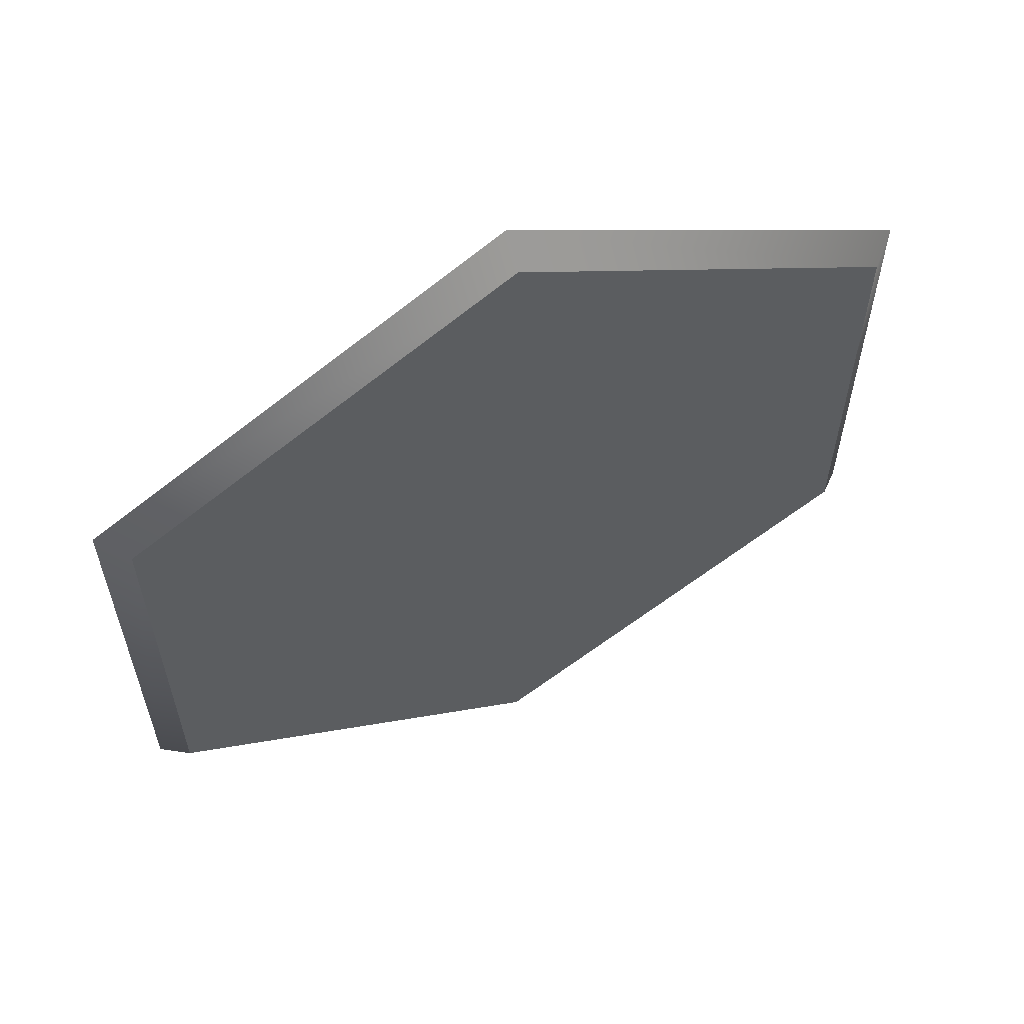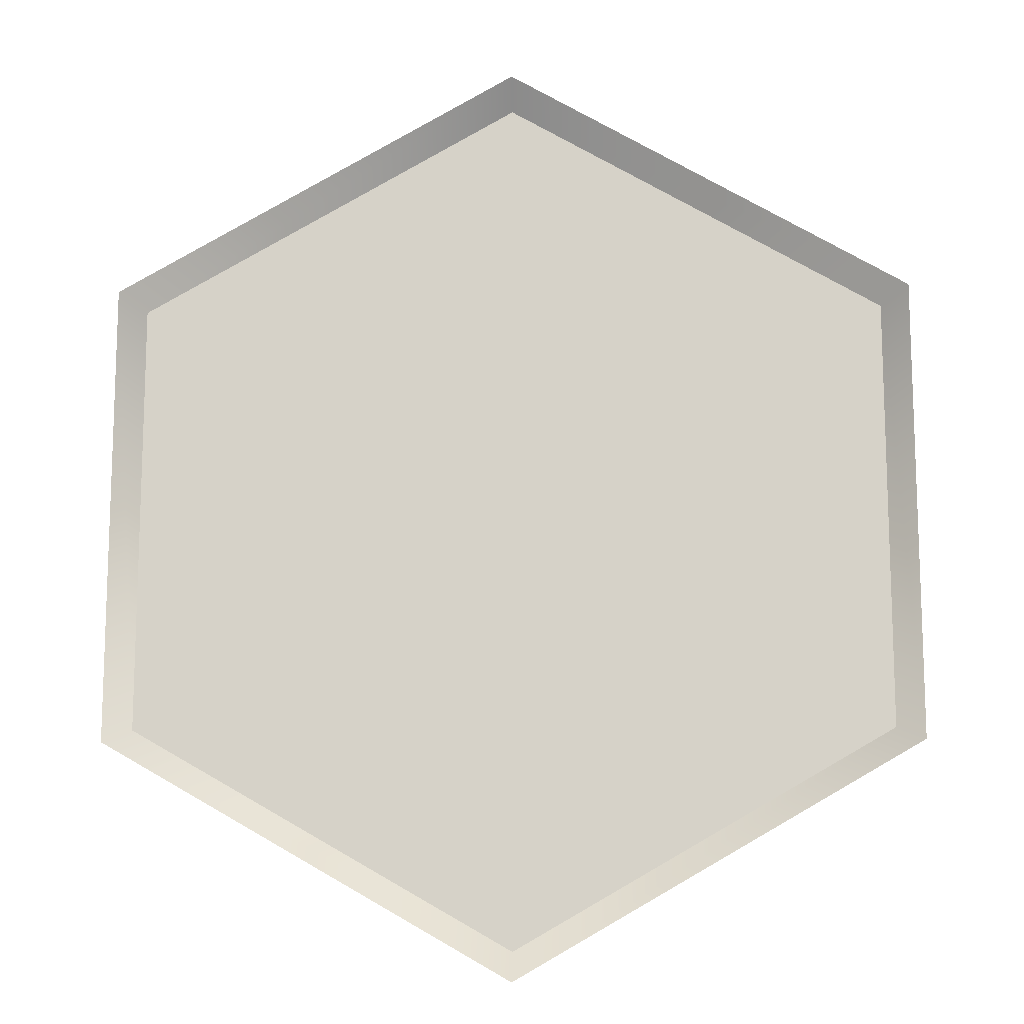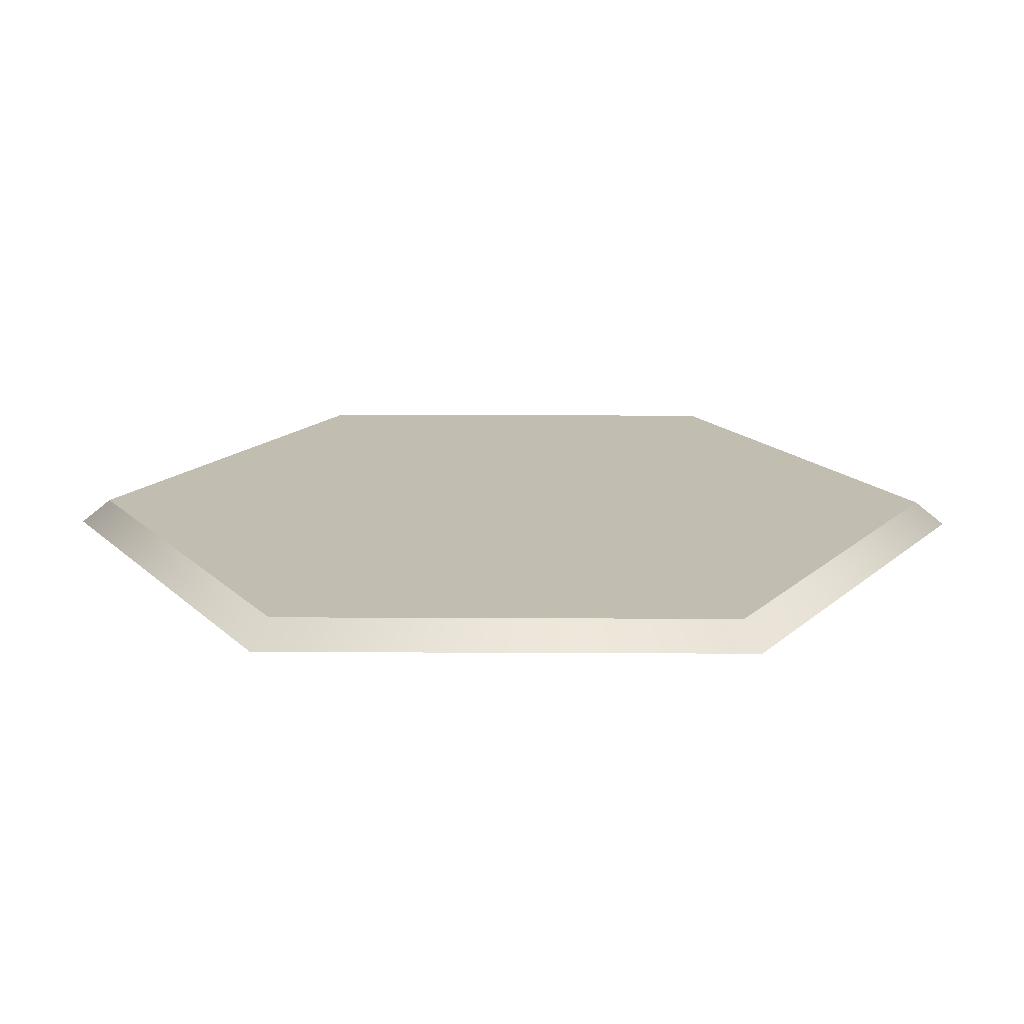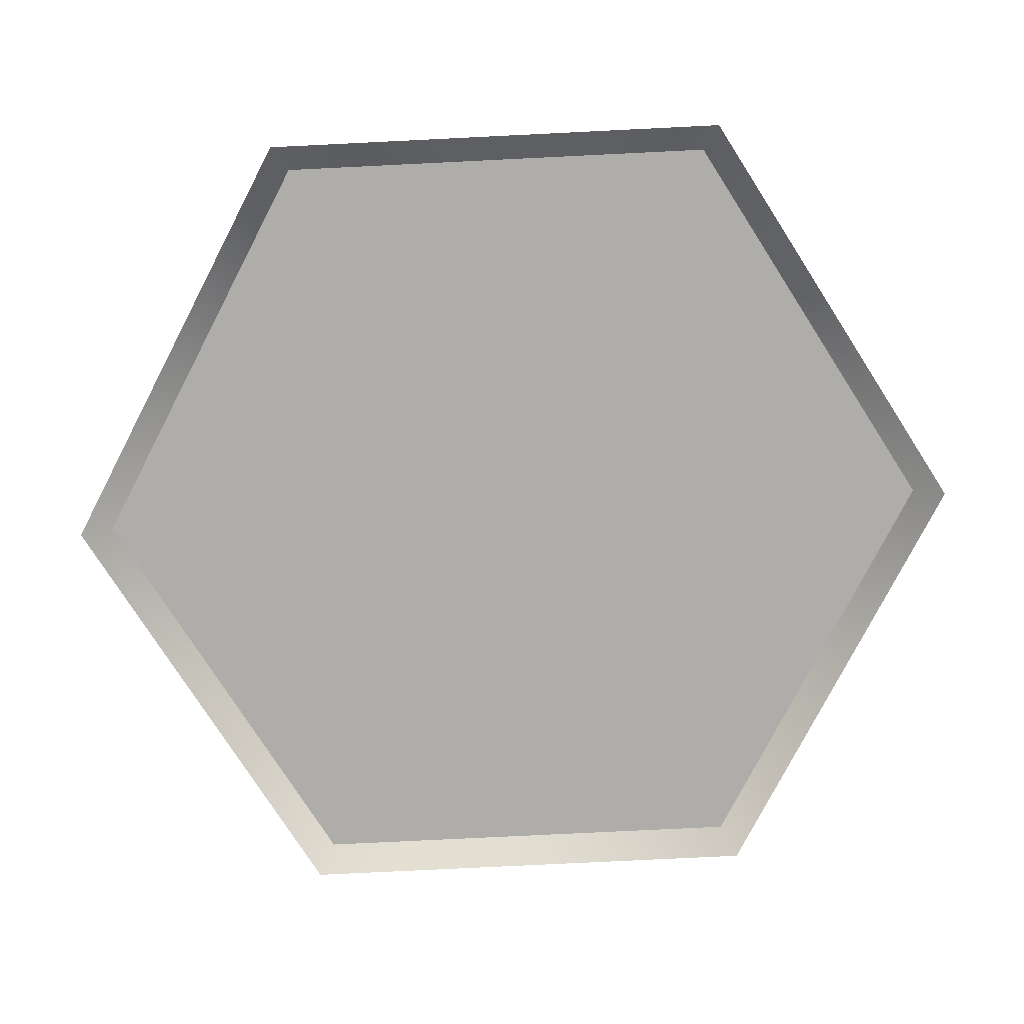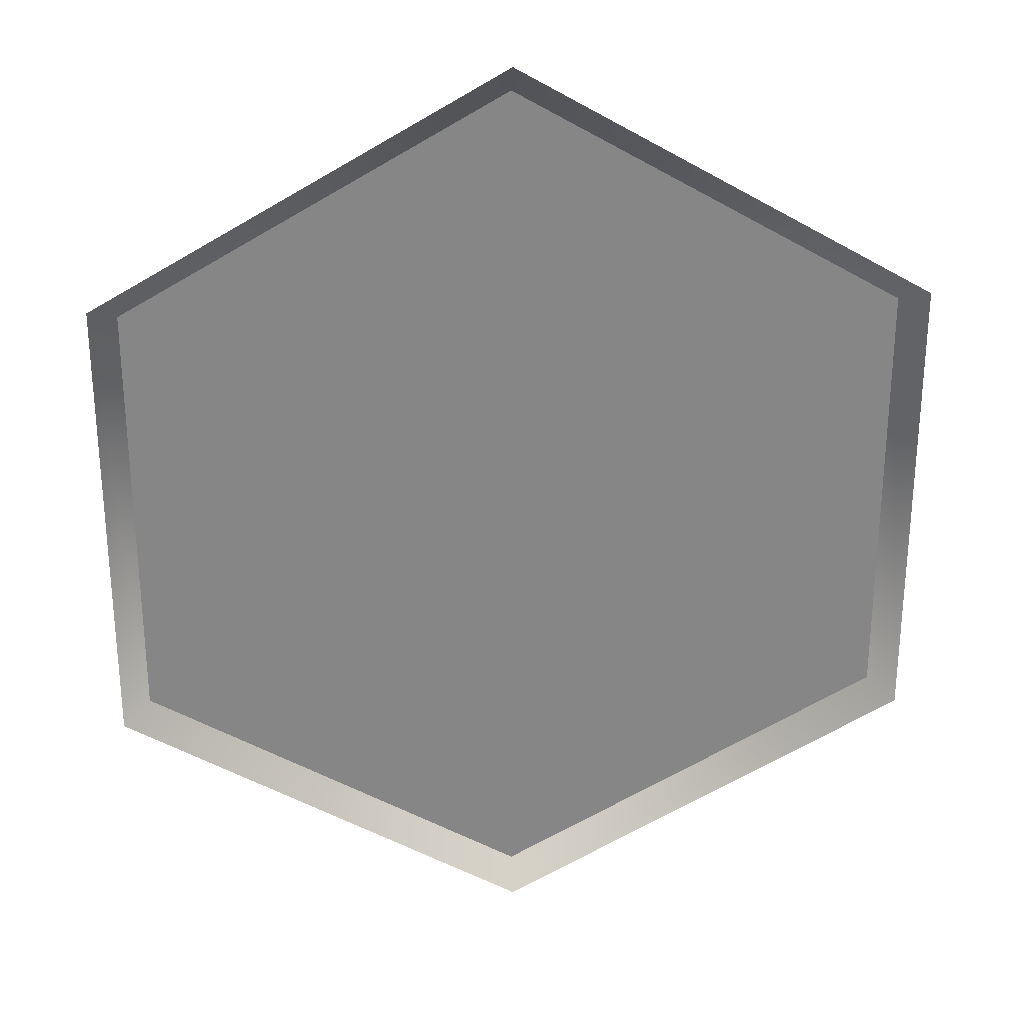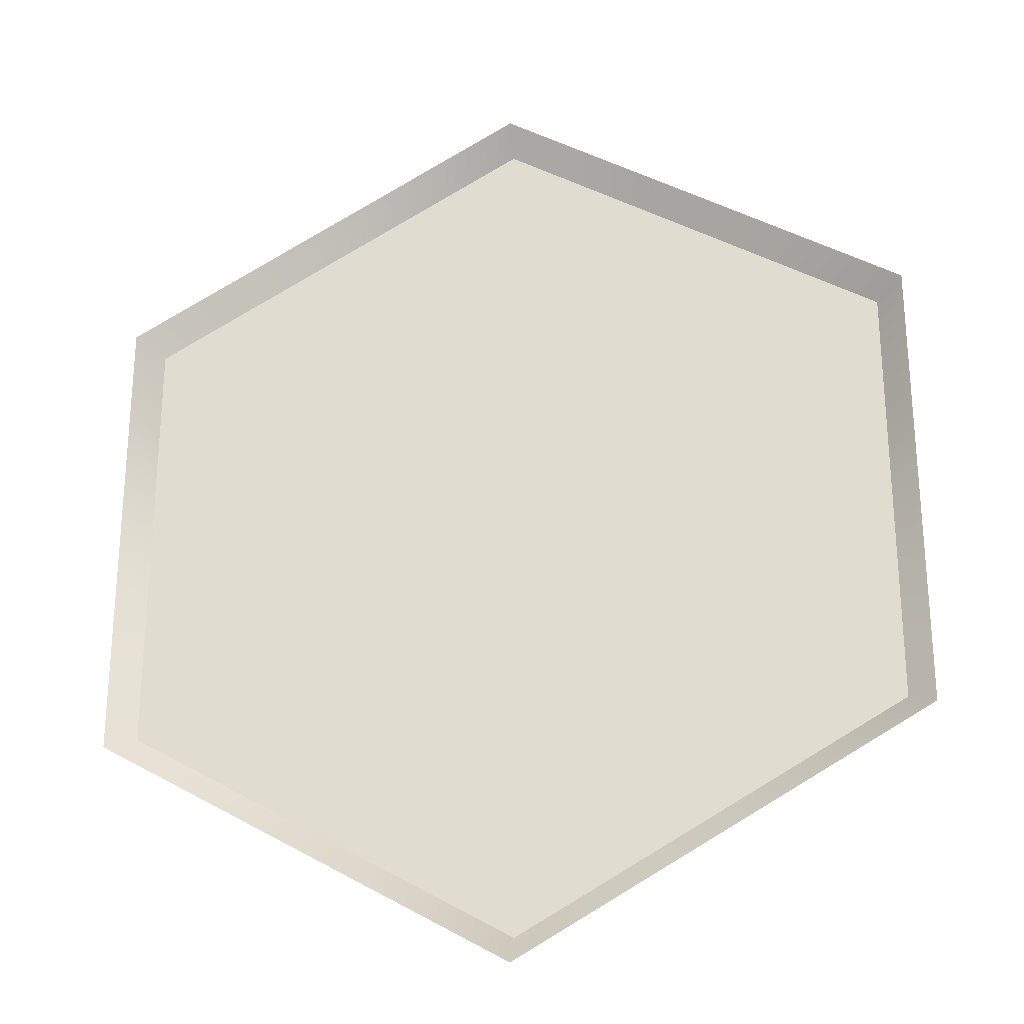
<metadata>
{"format":"obj","ext":"obj","renderer":"f3d","projection":"perspective","resolution":1024,"background":"white","views":[{"elev":60.9,"azim":155.3,"up":"+Z"},{"elev":-13.2,"azim":1.8,"up":"+Z"},{"elev":16.8,"azim":150.7,"up":"+Y"},{"elev":-77.2,"azim":32.7,"up":"+Y"},{"elev":28.1,"azim":-3.5,"up":"+Z"},{"elev":-26.1,"azim":8.9,"up":"+Z"}]}
</metadata>
<code>
o Cylinder
v 0 -0.03 -0.575
v 0.5 -0.03 -0.2875
v 0.5 -0.03 0.2875
v 0 -0.03 0.575
v -0.5 -0.03 0.2875
v -0.5 -0.03 -0.2875
v 0.468 -0 -0.269
v 0 -0 -0.5381
v 0.468 0 0.269
v 0 0 0.5381
v -0.468 0 0.269
v -0.468 -0 -0.269
f 8 12 11 10 9 7
f 7 2 1 8
f 9 3 2 7
f 10 4 3 9
f 11 5 4 10
f 12 6 5 11
f 8 1 6 12

</code>
